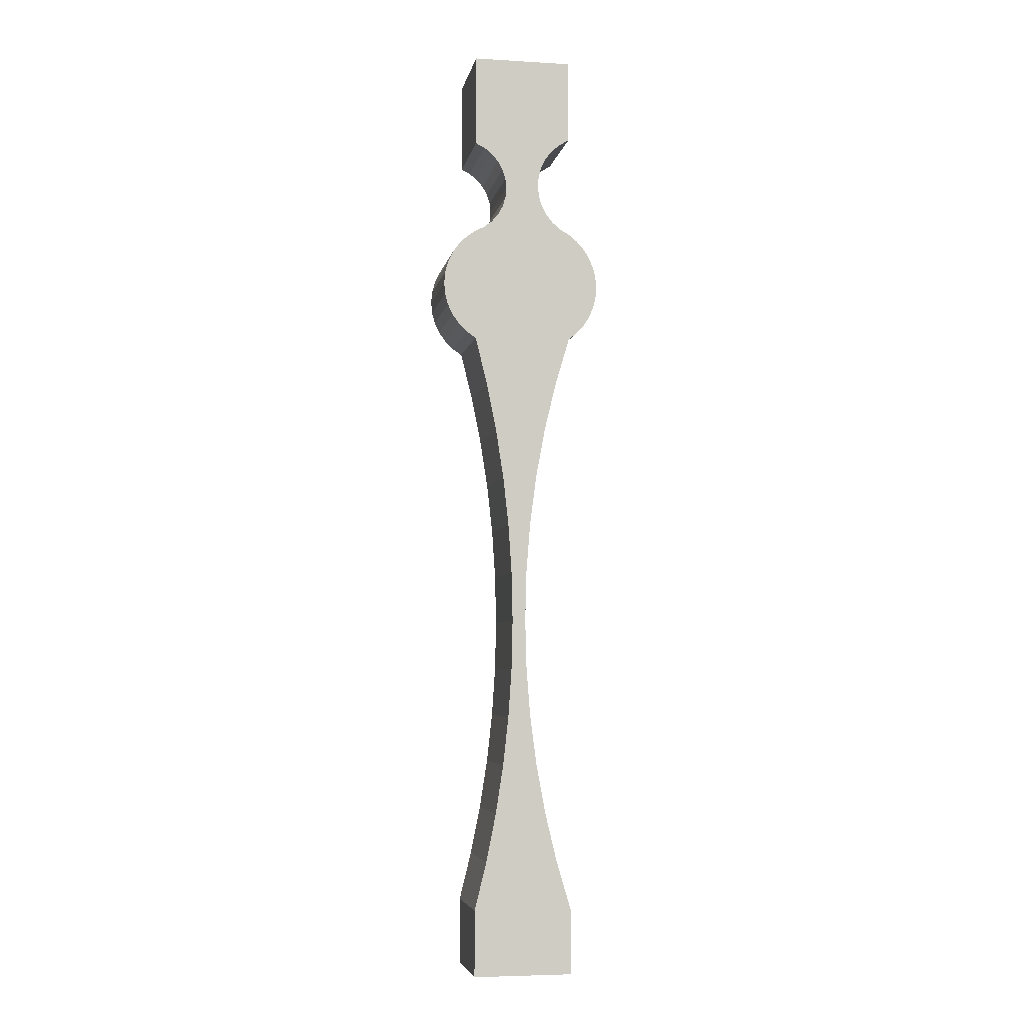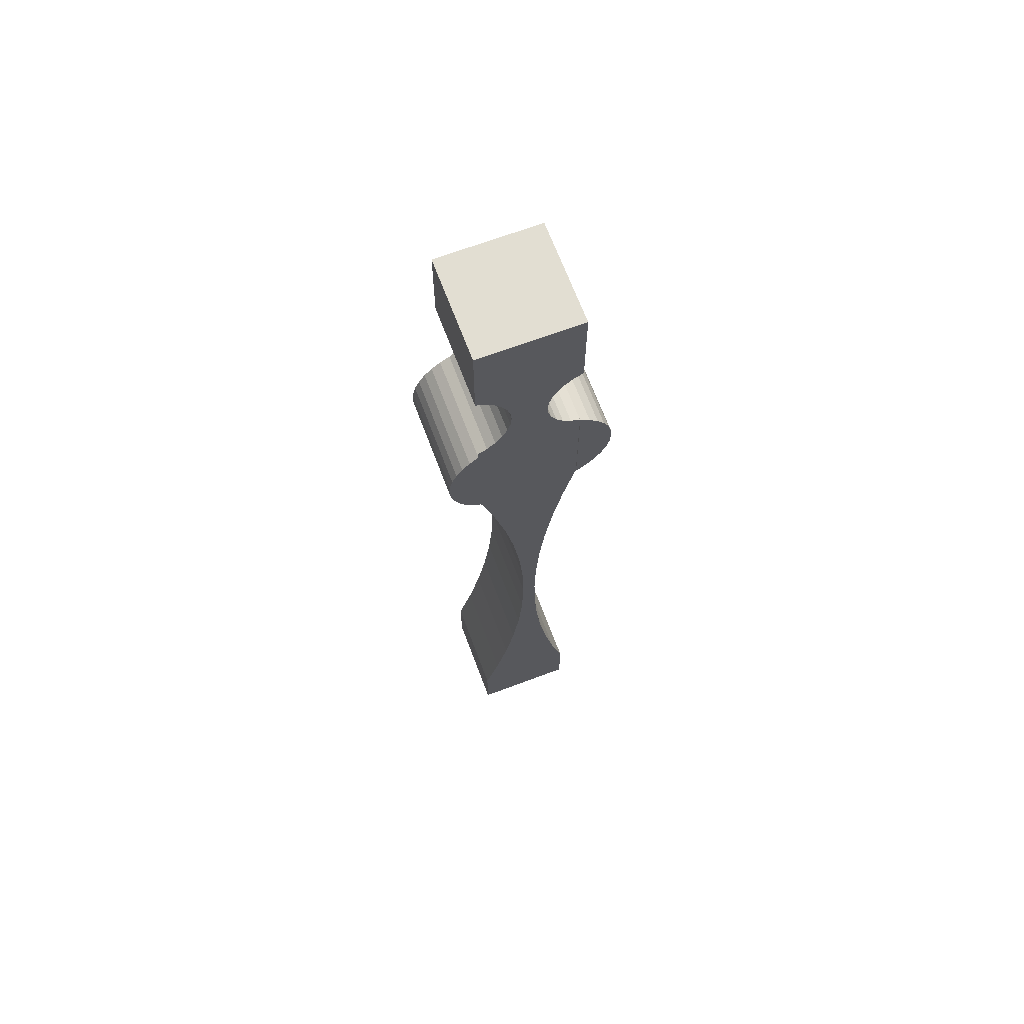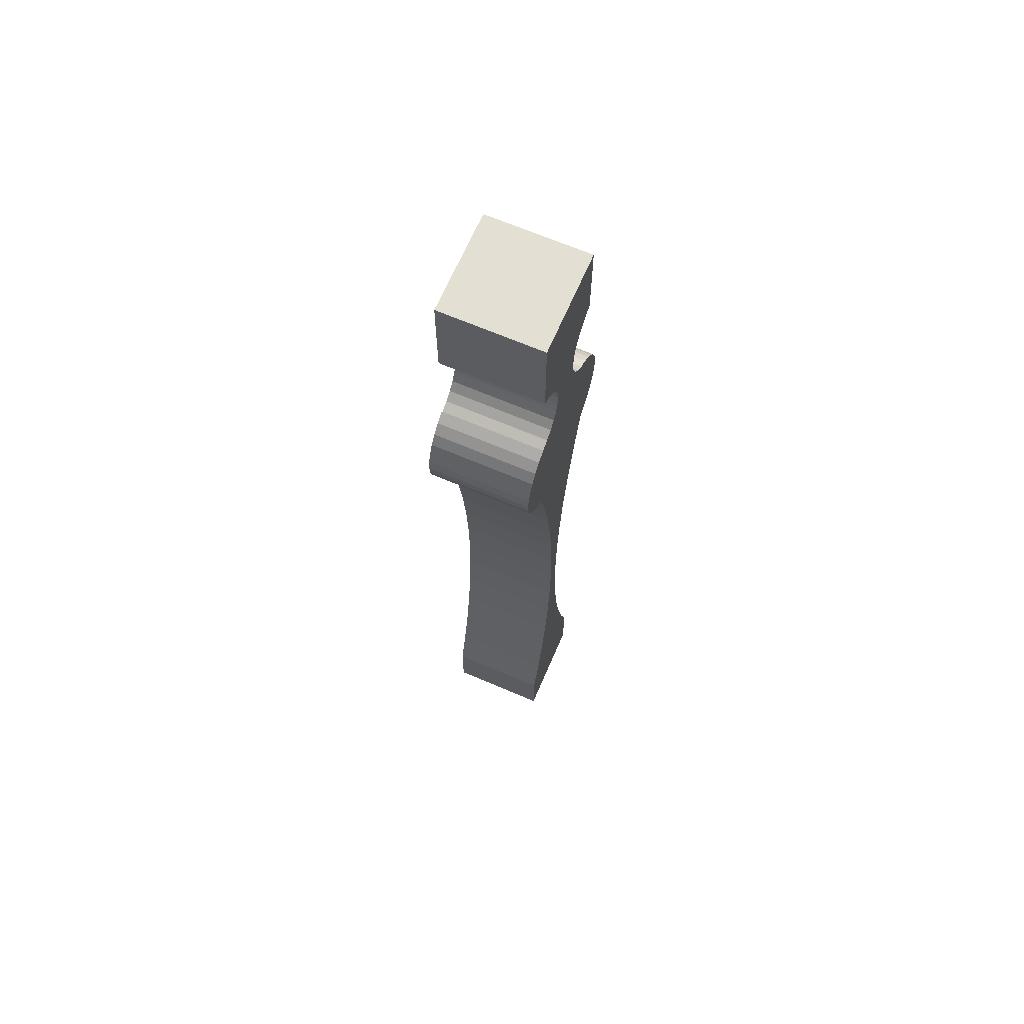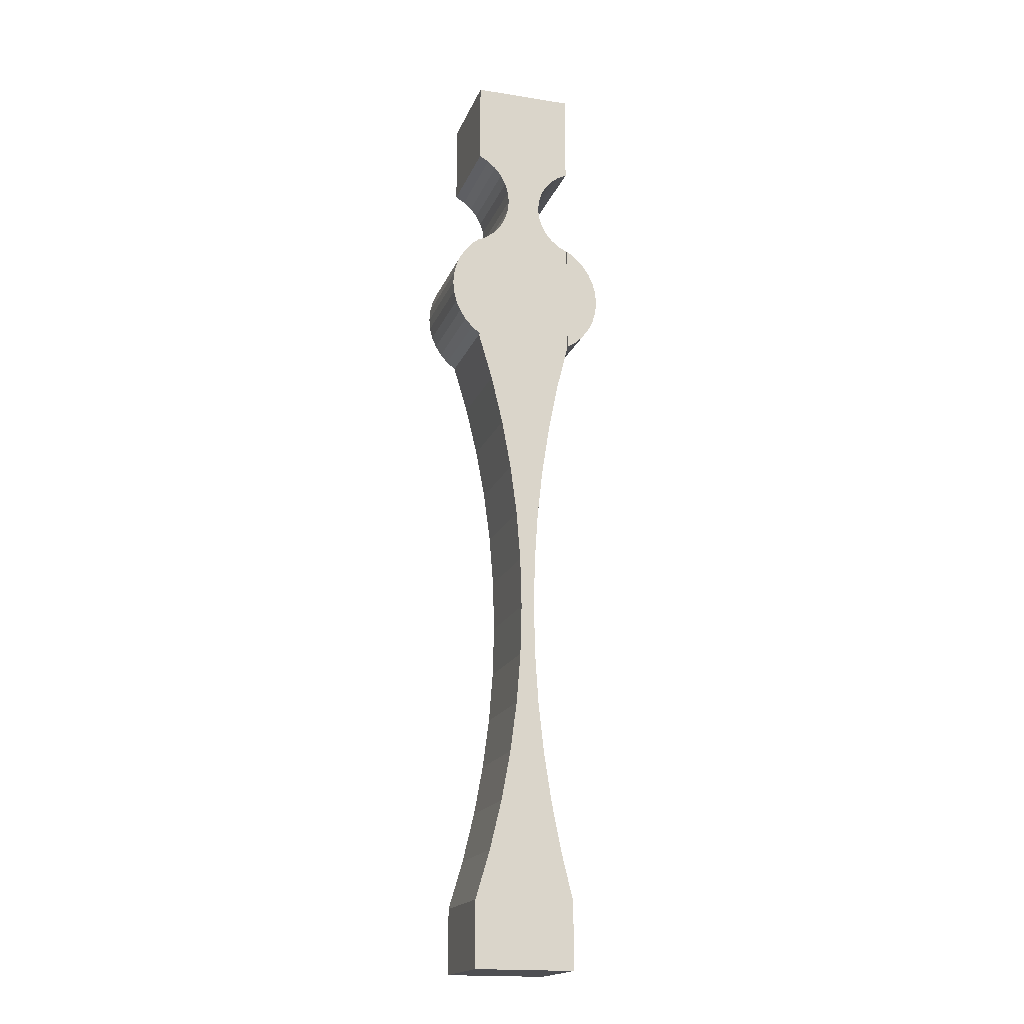
<metadata>
{"format":"obj","ext":"obj","renderer":"f3d","projection":"perspective","resolution":1024,"background":"white","views":[{"elev":-5.3,"azim":-10.4,"up":"+Y"},{"elev":67.8,"azim":159.4,"up":"+Y"},{"elev":66.9,"azim":-66.7,"up":"+Y"},{"elev":-18.1,"azim":163.0,"up":"+Y"}]}
</metadata>
<code>
v 0.3226 -0.2544 0.2974
v 0.2537 -0.2544 0.2285
v 0.2537 -0.2544 0.2974
v 0.3226 -0.2544 0.2285
v 0.3226 -0.3123 0.2285
v 0.3226 -0.2544 0.2974
v 0.3226 -0.3123 0.2974
v 0.3226 -0.2544 0.2285
v 0.2537 -0.8701 0.2285
v 0.3226 -0.9158 0.2285
v 0.2537 -0.9158 0.2285
v 0.3226 -0.8708 0.2285
v 0.3127 -0.8375 0.2285
v 0.262 -0.8368 0.2285
v 0.3046 -0.8037 0.2285
v 0.2687 -0.8031 0.2285
v 0.2982 -0.7696 0.2285
v 0.274 -0.7691 0.2285
v 0.2937 -0.7352 0.2285
v 0.2778 -0.7349 0.2285
v 0.291 -0.7006 0.2285
v 0.2801 -0.7006 0.2285
v 0.2808 -0.6663 0.2285
v 0.29 -0.6659 0.2285
v 0.2801 -0.6319 0.2285
v 0.291 -0.6312 0.2285
v 0.2778 -0.5976 0.2285
v 0.2937 -0.5965 0.2285
v 0.274 -0.5634 0.2285
v 0.2982 -0.5621 0.2285
v 0.2687 -0.5295 0.2285
v 0.3046 -0.528 0.2285
v 0.262 -0.4958 0.2285
v 0.3127 -0.4942 0.2285
v 0.2537 -0.4624 0.2285
v 0.3226 -0.461 0.2285
v 0.2537 -0.3833 0.2285
v 0.3226 -0.3831 0.2285
v 0.26 -0.3801 0.2285
v 0.3162 -0.3795 0.2285
v 0.2655 -0.3758 0.2285
v 0.3106 -0.3746 0.2285
v 0.27 -0.3705 0.2285
v 0.3059 -0.3688 0.2285
v 0.2734 -0.3644 0.2285
v 0.3025 -0.3622 0.2285
v 0.2755 -0.3577 0.2285
v 0.3004 -0.3551 0.2285
v 0.2762 -0.3507 0.2285
v 0.2997 -0.3477 0.2285
v 0.2755 -0.3437 0.2285
v 0.3004 -0.3404 0.2285
v 0.2734 -0.3371 0.2285
v 0.3025 -0.3332 0.2285
v 0.27 -0.3309 0.2285
v 0.3059 -0.3266 0.2285
v 0.2655 -0.3256 0.2285
v 0.3106 -0.3208 0.2285
v 0.26 -0.3213 0.2285
v 0.2537 -0.3182 0.2285
v 0.3162 -0.316 0.2285
v 0.2537 -0.2544 0.2285
v 0.3226 -0.3123 0.2285
v 0.3226 -0.2544 0.2285
v 0.2537 -0.2544 0.2285
v 0.2537 -0.3182 0.2974
v 0.2537 -0.2544 0.2974
v 0.2537 -0.3182 0.2285
v 0.3226 -0.8708 0.2974
v 0.2537 -0.9158 0.2974
v 0.3226 -0.9158 0.2974
v 0.2537 -0.8701 0.2974
v 0.3127 -0.8375 0.2974
v 0.262 -0.8368 0.2974
v 0.3046 -0.8037 0.2974
v 0.2687 -0.8031 0.2974
v 0.2982 -0.7696 0.2974
v 0.274 -0.7691 0.2974
v 0.2937 -0.7352 0.2974
v 0.2778 -0.7349 0.2974
v 0.291 -0.7006 0.2974
v 0.2801 -0.7006 0.2974
v 0.2808 -0.6663 0.2974
v 0.29 -0.6659 0.2974
v 0.2801 -0.6319 0.2974
v 0.291 -0.6312 0.2974
v 0.2778 -0.5976 0.2974
v 0.2937 -0.5965 0.2974
v 0.274 -0.5634 0.2974
v 0.2982 -0.5621 0.2974
v 0.2687 -0.5295 0.2974
v 0.3046 -0.528 0.2974
v 0.262 -0.4958 0.2974
v 0.3127 -0.4942 0.2974
v 0.2537 -0.4624 0.2974
v 0.3226 -0.461 0.2974
v 0.2537 -0.3833 0.2974
v 0.3226 -0.3831 0.2974
v 0.26 -0.3801 0.2974
v 0.3162 -0.3795 0.2974
v 0.2655 -0.3758 0.2974
v 0.3106 -0.3746 0.2974
v 0.27 -0.3705 0.2974
v 0.3059 -0.3688 0.2974
v 0.2734 -0.3644 0.2974
v 0.3025 -0.3622 0.2974
v 0.2755 -0.3577 0.2974
v 0.3004 -0.3551 0.2974
v 0.2762 -0.3507 0.2974
v 0.2997 -0.3477 0.2974
v 0.2755 -0.3437 0.2974
v 0.3004 -0.3404 0.2974
v 0.2734 -0.3371 0.2974
v 0.3025 -0.3332 0.2974
v 0.27 -0.3309 0.2974
v 0.3059 -0.3266 0.2974
v 0.2655 -0.3256 0.2974
v 0.3106 -0.3208 0.2974
v 0.26 -0.3213 0.2974
v 0.2537 -0.3182 0.2974
v 0.3162 -0.316 0.2974
v 0.2537 -0.2544 0.2974
v 0.3226 -0.3123 0.2974
v 0.3226 -0.2544 0.2974
v 0.3226 -0.3123 0.2285
v 0.3162 -0.316 0.2974
v 0.3162 -0.316 0.2285
v 0.3226 -0.3123 0.2974
v 0.3106 -0.3208 0.2974
v 0.3106 -0.3208 0.2285
v 0.3059 -0.3266 0.2285
v 0.3059 -0.3266 0.2974
v 0.3025 -0.3332 0.2285
v 0.3025 -0.3332 0.2974
v 0.3004 -0.3404 0.2285
v 0.3004 -0.3404 0.2974
v 0.2997 -0.3477 0.2285
v 0.2997 -0.3477 0.2974
v 0.3004 -0.3551 0.2285
v 0.3004 -0.3551 0.2974
v 0.3025 -0.3622 0.2285
v 0.3025 -0.3622 0.2974
v 0.3059 -0.3688 0.2285
v 0.3059 -0.3688 0.2974
v 0.3106 -0.3746 0.2285
v 0.3106 -0.3746 0.2974
v 0.3162 -0.3795 0.2974
v 0.3162 -0.3795 0.2285
v 0.3226 -0.3831 0.2974
v 0.3226 -0.3831 0.2285
v 0.3226 -0.461 0.2285
v 0.3226 -0.3831 0.2974
v 0.3226 -0.461 0.2974
v 0.3226 -0.3831 0.2285
v 0.3226 -0.3831 0.2264
v 0.3226 -0.461 0.2285
v 0.3226 -0.3831 0.2285
v 0.3226 -0.461 0.2264
v 0.3127 -0.4942 0.2974
v 0.3226 -0.461 0.2285
v 0.3226 -0.461 0.2974
v 0.3127 -0.4942 0.2285
v 0.3046 -0.528 0.2285
v 0.3046 -0.528 0.2974
v 0.2982 -0.5621 0.2285
v 0.2982 -0.5621 0.2974
v 0.2937 -0.5965 0.2974
v 0.2937 -0.5965 0.2285
v 0.291 -0.6312 0.2285
v 0.291 -0.6312 0.2974
v 0.29 -0.6659 0.2285
v 0.29 -0.6659 0.2974
v 0.291 -0.7006 0.2285
v 0.291 -0.7006 0.2974
v 0.2937 -0.7352 0.2285
v 0.2937 -0.7352 0.2974
v 0.2982 -0.7696 0.2285
v 0.2982 -0.7696 0.2974
v 0.3046 -0.8037 0.2285
v 0.3046 -0.8037 0.2974
v 0.3127 -0.8375 0.2285
v 0.3127 -0.8375 0.2974
v 0.3226 -0.8708 0.2285
v 0.3226 -0.8708 0.2974
v 0.3226 -0.9158 0.2285
v 0.3226 -0.8708 0.2974
v 0.3226 -0.9158 0.2974
v 0.3226 -0.8708 0.2285
v 0.3226 -0.9158 0.2285
v 0.2537 -0.9158 0.2974
v 0.2537 -0.9158 0.2285
v 0.3226 -0.9158 0.2974
v 0.2537 -0.8701 0.2285
v 0.2537 -0.9158 0.2974
v 0.2537 -0.8701 0.2974
v 0.2537 -0.9158 0.2285
v 0.262 -0.8368 0.2974
v 0.2537 -0.8701 0.2285
v 0.2537 -0.8701 0.2974
v 0.262 -0.8368 0.2285
v 0.2687 -0.8031 0.2285
v 0.2687 -0.8031 0.2974
v 0.274 -0.7691 0.2285
v 0.274 -0.7691 0.2974
v 0.2778 -0.7349 0.2974
v 0.2778 -0.7349 0.2285
v 0.2801 -0.7006 0.2285
v 0.2801 -0.7006 0.2974
v 0.2808 -0.6663 0.2285
v 0.2808 -0.6663 0.2974
v 0.2801 -0.6319 0.2285
v 0.2801 -0.6319 0.2974
v 0.2778 -0.5976 0.2285
v 0.2778 -0.5976 0.2974
v 0.274 -0.5634 0.2285
v 0.274 -0.5634 0.2974
v 0.2687 -0.5295 0.2285
v 0.2687 -0.5295 0.2974
v 0.262 -0.4958 0.2285
v 0.262 -0.4958 0.2974
v 0.2537 -0.4624 0.2285
v 0.2537 -0.4624 0.2974
v 0.2537 -0.4624 0.228
v 0.2537 -0.3833 0.2285
v 0.2537 -0.4624 0.2285
v 0.2537 -0.3833 0.228
v 0.2537 -0.3833 0.2285
v 0.2537 -0.4624 0.2974
v 0.2537 -0.3833 0.2974
v 0.2537 -0.4624 0.2285
v 0.26 -0.3801 0.2974
v 0.2537 -0.3833 0.2285
v 0.2537 -0.3833 0.2974
v 0.26 -0.3801 0.2285
v 0.2655 -0.3758 0.2974
v 0.2655 -0.3758 0.2285
v 0.27 -0.3705 0.2285
v 0.27 -0.3705 0.2974
v 0.2734 -0.3644 0.2285
v 0.2734 -0.3644 0.2974
v 0.2755 -0.3577 0.2285
v 0.2755 -0.3577 0.2974
v 0.2762 -0.3507 0.2285
v 0.2762 -0.3507 0.2974
v 0.2755 -0.3437 0.2285
v 0.2755 -0.3437 0.2974
v 0.2734 -0.3371 0.2285
v 0.2734 -0.3371 0.2974
v 0.27 -0.3309 0.2285
v 0.27 -0.3309 0.2974
v 0.2655 -0.3256 0.2285
v 0.2655 -0.3256 0.2974
v 0.26 -0.3213 0.2974
v 0.26 -0.3213 0.2285
v 0.2537 -0.3182 0.2974
v 0.2537 -0.3182 0.2285
v 0.2537 -0.3833 0.2974
v 0.2471 -0.4579 0.2974
v 0.2537 -0.4624 0.2974
v 0.2414 -0.4523 0.2974
v 0.2368 -0.4457 0.2974
v 0.2334 -0.4385 0.2974
v 0.2313 -0.4308 0.2974
v 0.2306 -0.4228 0.2974
v 0.2313 -0.4149 0.2974
v 0.2334 -0.4071 0.2974
v 0.2368 -0.3999 0.2974
v 0.2414 -0.3934 0.2974
v 0.2471 -0.3878 0.2974
v 0.3286 -0.4562 0.2974
v 0.3226 -0.3831 0.2974
v 0.3226 -0.461 0.2974
v 0.3337 -0.4505 0.2974
v 0.3378 -0.4441 0.2974
v 0.3408 -0.4371 0.2974
v 0.3427 -0.4296 0.2974
v 0.3433 -0.422 0.2974
v 0.3427 -0.4144 0.2974
v 0.3408 -0.407 0.2974
v 0.3378 -0.4 0.2974
v 0.3337 -0.3936 0.2974
v 0.3286 -0.3879 0.2974
v 0.3286 -0.3879 0.2974
v 0.3226 -0.3831 0.2285
v 0.3226 -0.3831 0.2974
v 0.3226 -0.3831 0.2264
v 0.3286 -0.3879 0.2264
v 0.3286 -0.4562 0.2264
v 0.3226 -0.461 0.2285
v 0.3226 -0.461 0.2264
v 0.3226 -0.461 0.2974
v 0.3286 -0.4562 0.2974
v 0.3226 -0.3831 0.2264
v 0.3286 -0.4562 0.2264
v 0.3226 -0.461 0.2264
v 0.3337 -0.4505 0.2264
v 0.3378 -0.4441 0.2264
v 0.3408 -0.4371 0.2264
v 0.3427 -0.4296 0.2264
v 0.3433 -0.422 0.2264
v 0.3427 -0.4144 0.2264
v 0.3408 -0.407 0.2264
v 0.3378 -0.4 0.2264
v 0.3337 -0.3936 0.2264
v 0.3286 -0.3879 0.2264
v 0.2537 -0.4624 0.228
v 0.2471 -0.4579 0.2974
v 0.2471 -0.4579 0.228
v 0.2537 -0.4624 0.2974
v 0.2537 -0.4624 0.2285
v 0.2537 -0.3833 0.2974
v 0.2471 -0.3878 0.228
v 0.2471 -0.3878 0.2974
v 0.2537 -0.3833 0.228
v 0.2537 -0.3833 0.2285
v 0.2471 -0.4579 0.228
v 0.2537 -0.3833 0.228
v 0.2537 -0.4624 0.228
v 0.2414 -0.4523 0.228
v 0.2368 -0.4457 0.228
v 0.2334 -0.4385 0.228
v 0.2313 -0.4308 0.228
v 0.2306 -0.4228 0.228
v 0.2313 -0.4149 0.228
v 0.2334 -0.4071 0.228
v 0.2368 -0.3999 0.228
v 0.2414 -0.3934 0.228
v 0.2471 -0.3878 0.228
v 0.2414 -0.3934 0.228
v 0.2414 -0.3934 0.2974
v 0.2368 -0.3999 0.2974
v 0.2368 -0.3999 0.228
v 0.2334 -0.4071 0.2974
v 0.2334 -0.4071 0.228
v 0.2313 -0.4149 0.2974
v 0.2313 -0.4149 0.228
v 0.2306 -0.4228 0.2974
v 0.2306 -0.4228 0.228
v 0.2313 -0.4308 0.2974
v 0.2313 -0.4308 0.228
v 0.2334 -0.4385 0.2974
v 0.2334 -0.4385 0.228
v 0.2368 -0.4457 0.2974
v 0.2368 -0.4457 0.228
v 0.2414 -0.4523 0.2974
v 0.2414 -0.4523 0.228
v 0.3337 -0.4505 0.2974
v 0.3337 -0.4505 0.2264
v 0.3378 -0.4441 0.2974
v 0.3378 -0.4441 0.2264
v 0.3408 -0.4371 0.2974
v 0.3408 -0.4371 0.2264
v 0.3427 -0.4296 0.2974
v 0.3427 -0.4296 0.2264
v 0.3433 -0.422 0.2974
v 0.3433 -0.422 0.2264
v 0.3427 -0.4144 0.2974
v 0.3427 -0.4144 0.2264
v 0.3408 -0.407 0.2974
v 0.3408 -0.407 0.2264
v 0.3378 -0.4 0.2974
v 0.3378 -0.4 0.2264
v 0.3337 -0.3936 0.2974
v 0.3337 -0.3936 0.2264
f 1 2 3
f 2 1 4
f 5 6 7
f 6 5 8
f 9 10 11
f 10 9 12
f 12 9 13
f 13 9 14
f 13 14 15
f 15 14 16
f 15 16 17
f 17 16 18
f 17 18 19
f 19 18 20
f 19 20 21
f 21 20 22
f 21 22 23
f 21 23 24
f 24 23 25
f 24 25 26
f 26 25 27
f 26 27 28
f 28 27 29
f 28 29 30
f 30 29 31
f 30 31 32
f 32 31 33
f 32 33 34
f 34 33 35
f 34 35 36
f 36 35 37
f 36 37 38
f 38 37 39
f 38 39 40
f 40 39 41
f 40 41 42
f 42 41 43
f 42 43 44
f 44 43 45
f 44 45 46
f 46 45 47
f 46 47 48
f 48 47 49
f 48 49 50
f 50 49 51
f 50 51 52
f 52 51 53
f 52 53 54
f 54 53 55
f 54 55 56
f 56 55 57
f 56 57 58
f 58 57 59
f 58 59 60
f 58 60 61
f 61 60 62
f 61 62 63
f 63 62 64
f 65 66 67
f 66 65 68
f 69 70 71
f 70 69 72
f 72 69 73
f 72 73 74
f 74 73 75
f 74 75 76
f 76 75 77
f 76 77 78
f 78 77 79
f 78 79 80
f 80 79 81
f 80 81 82
f 82 81 83
f 83 81 84
f 83 84 85
f 85 84 86
f 85 86 87
f 87 86 88
f 87 88 89
f 89 88 90
f 89 90 91
f 91 90 92
f 91 92 93
f 93 92 94
f 93 94 95
f 95 94 96
f 95 96 97
f 97 96 98
f 97 98 99
f 99 98 100
f 99 100 101
f 101 100 102
f 101 102 103
f 103 102 104
f 103 104 105
f 105 104 106
f 105 106 107
f 107 106 108
f 107 108 109
f 109 108 110
f 109 110 111
f 111 110 112
f 111 112 113
f 113 112 114
f 113 114 115
f 115 114 116
f 115 116 117
f 117 116 118
f 117 118 119
f 119 118 120
f 120 118 121
f 120 121 122
f 122 121 123
f 122 123 124
f 125 126 127
f 126 125 128
f 127 129 130
f 129 127 126
f 131 129 132
f 129 131 130
f 133 132 134
f 132 133 131
f 135 134 136
f 134 135 133
f 137 136 138
f 136 137 135
f 139 138 140
f 138 139 137
f 141 140 142
f 140 141 139
f 143 142 144
f 142 143 141
f 145 144 146
f 144 145 143
f 147 145 146
f 145 147 148
f 149 148 147
f 148 149 150
f 151 152 153
f 152 151 154
f 155 156 157
f 156 155 158
f 159 160 161
f 160 159 162
f 163 159 164
f 159 163 162
f 165 164 166
f 164 165 163
f 167 165 166
f 165 167 168
f 169 167 170
f 167 169 168
f 171 170 172
f 170 171 169
f 173 172 174
f 172 173 171
f 175 174 176
f 174 175 173
f 177 176 178
f 176 177 175
f 179 178 180
f 178 179 177
f 181 180 182
f 180 181 179
f 183 182 184
f 182 183 181
f 185 186 187
f 186 185 188
f 189 190 191
f 190 189 192
f 193 194 195
f 194 193 196
f 197 198 199
f 198 197 200
f 201 197 202
f 197 201 200
f 203 202 204
f 202 203 201
f 205 203 204
f 203 205 206
f 207 205 208
f 205 207 206
f 209 208 210
f 208 209 207
f 211 210 212
f 210 211 209
f 213 212 214
f 212 213 211
f 215 214 216
f 214 215 213
f 217 216 218
f 216 217 215
f 219 218 220
f 218 219 217
f 221 220 222
f 220 221 219
f 223 224 225
f 224 223 226
f 227 228 229
f 228 227 230
f 231 232 233
f 232 231 234
f 235 234 231
f 234 235 236
f 237 235 238
f 235 237 236
f 239 238 240
f 238 239 237
f 241 240 242
f 240 241 239
f 243 242 244
f 242 243 241
f 245 244 246
f 244 245 243
f 247 246 248
f 246 247 245
f 249 248 250
f 248 249 247
f 251 250 252
f 250 251 249
f 251 253 254
f 253 251 252
f 254 255 256
f 255 254 253
f 257 258 259
f 258 257 260
f 260 257 261
f 261 257 262
f 262 257 263
f 263 257 264
f 264 257 265
f 265 257 266
f 266 257 267
f 267 257 268
f 268 257 269
f 270 271 272
f 271 270 273
f 271 273 274
f 271 274 275
f 271 275 276
f 271 276 277
f 271 277 278
f 271 278 279
f 271 279 280
f 271 280 281
f 271 281 282
f 283 284 285
f 284 283 286
f 286 283 287
f 288 289 290
f 289 288 291
f 291 288 292
f 293 294 295
f 294 293 296
f 296 293 297
f 297 293 298
f 298 293 299
f 299 293 300
f 300 293 301
f 301 293 302
f 302 293 303
f 303 293 304
f 304 293 305
f 306 307 308
f 307 306 309
f 309 306 310
f 311 312 313
f 312 311 314
f 314 311 315
f 316 317 318
f 317 316 319
f 317 319 320
f 317 320 321
f 317 321 322
f 317 322 323
f 317 323 324
f 317 324 325
f 317 325 326
f 317 326 327
f 317 327 328
f 313 329 330
f 329 313 312
f 329 331 330
f 331 329 332
f 332 333 331
f 333 332 334
f 334 335 333
f 335 334 336
f 336 337 335
f 337 336 338
f 338 339 337
f 339 338 340
f 340 341 339
f 341 340 342
f 342 343 341
f 343 342 344
f 344 345 343
f 345 344 346
f 308 345 346
f 345 308 307
f 288 347 292
f 347 288 348
f 348 349 347
f 349 348 350
f 350 351 349
f 351 350 352
f 352 353 351
f 353 352 354
f 354 355 353
f 355 354 356
f 356 357 355
f 357 356 358
f 358 359 357
f 359 358 360
f 360 361 359
f 361 360 362
f 362 363 361
f 363 362 364
f 364 283 363
f 283 364 287

</code>
